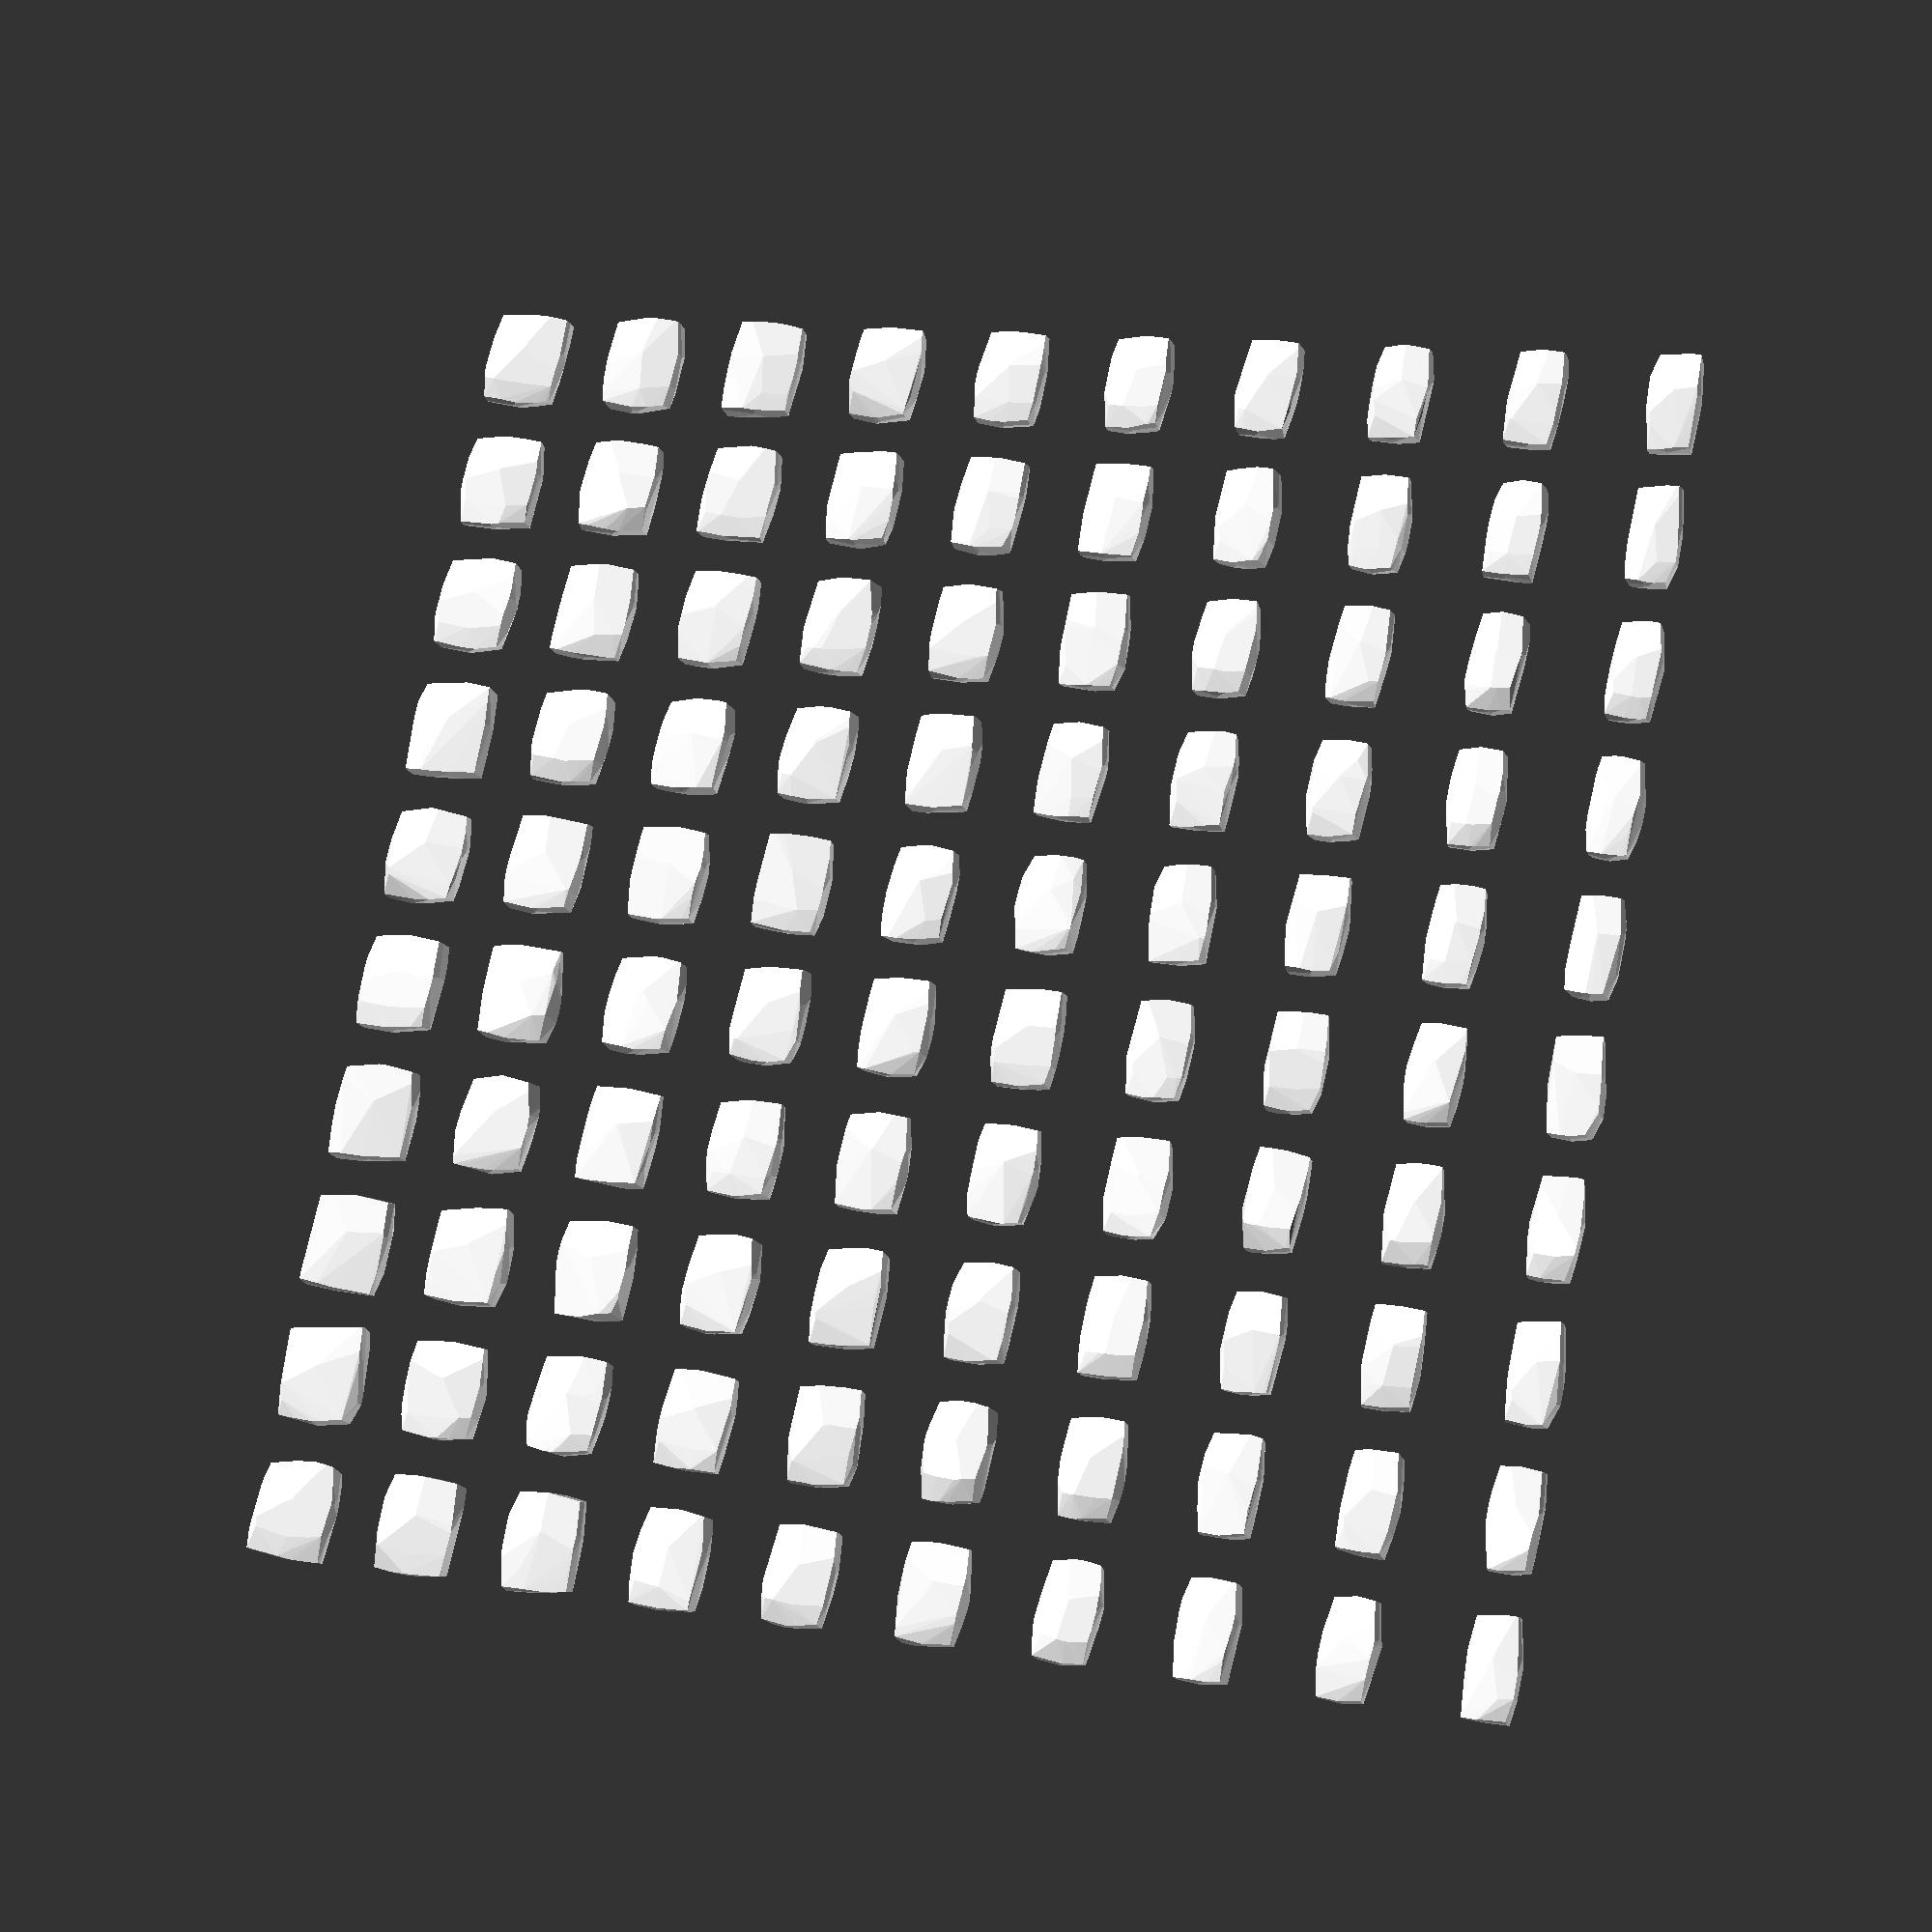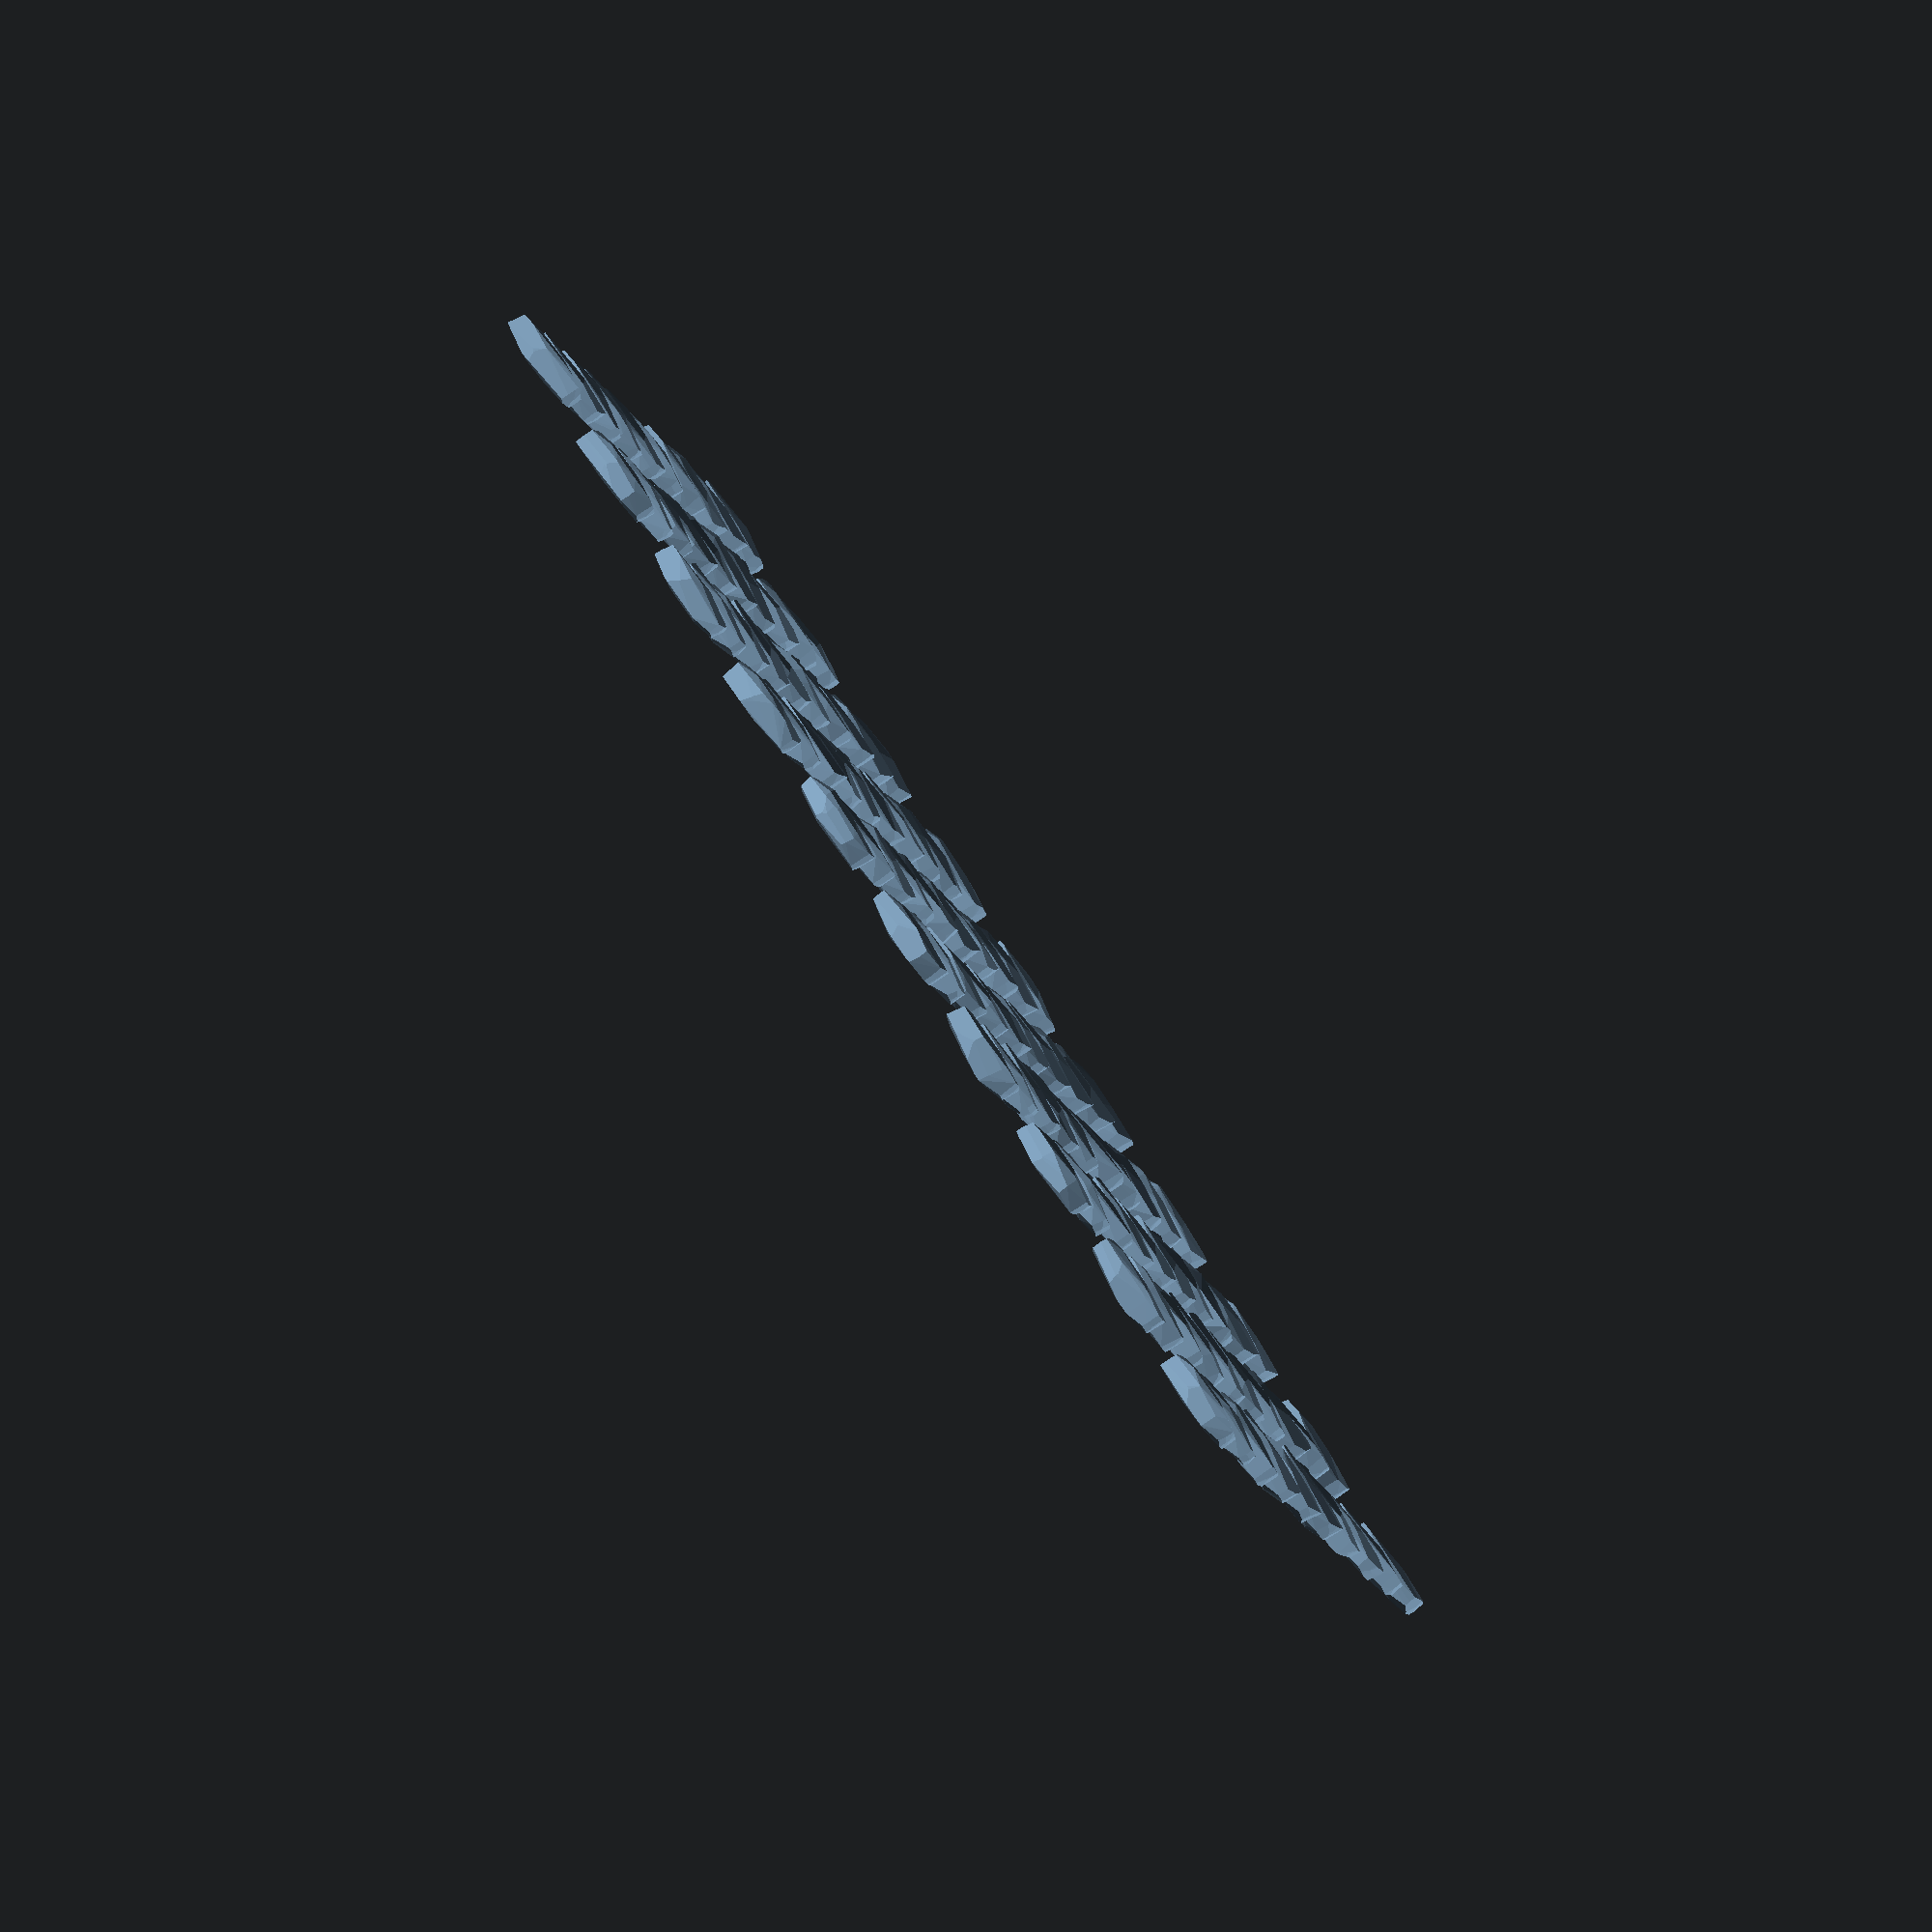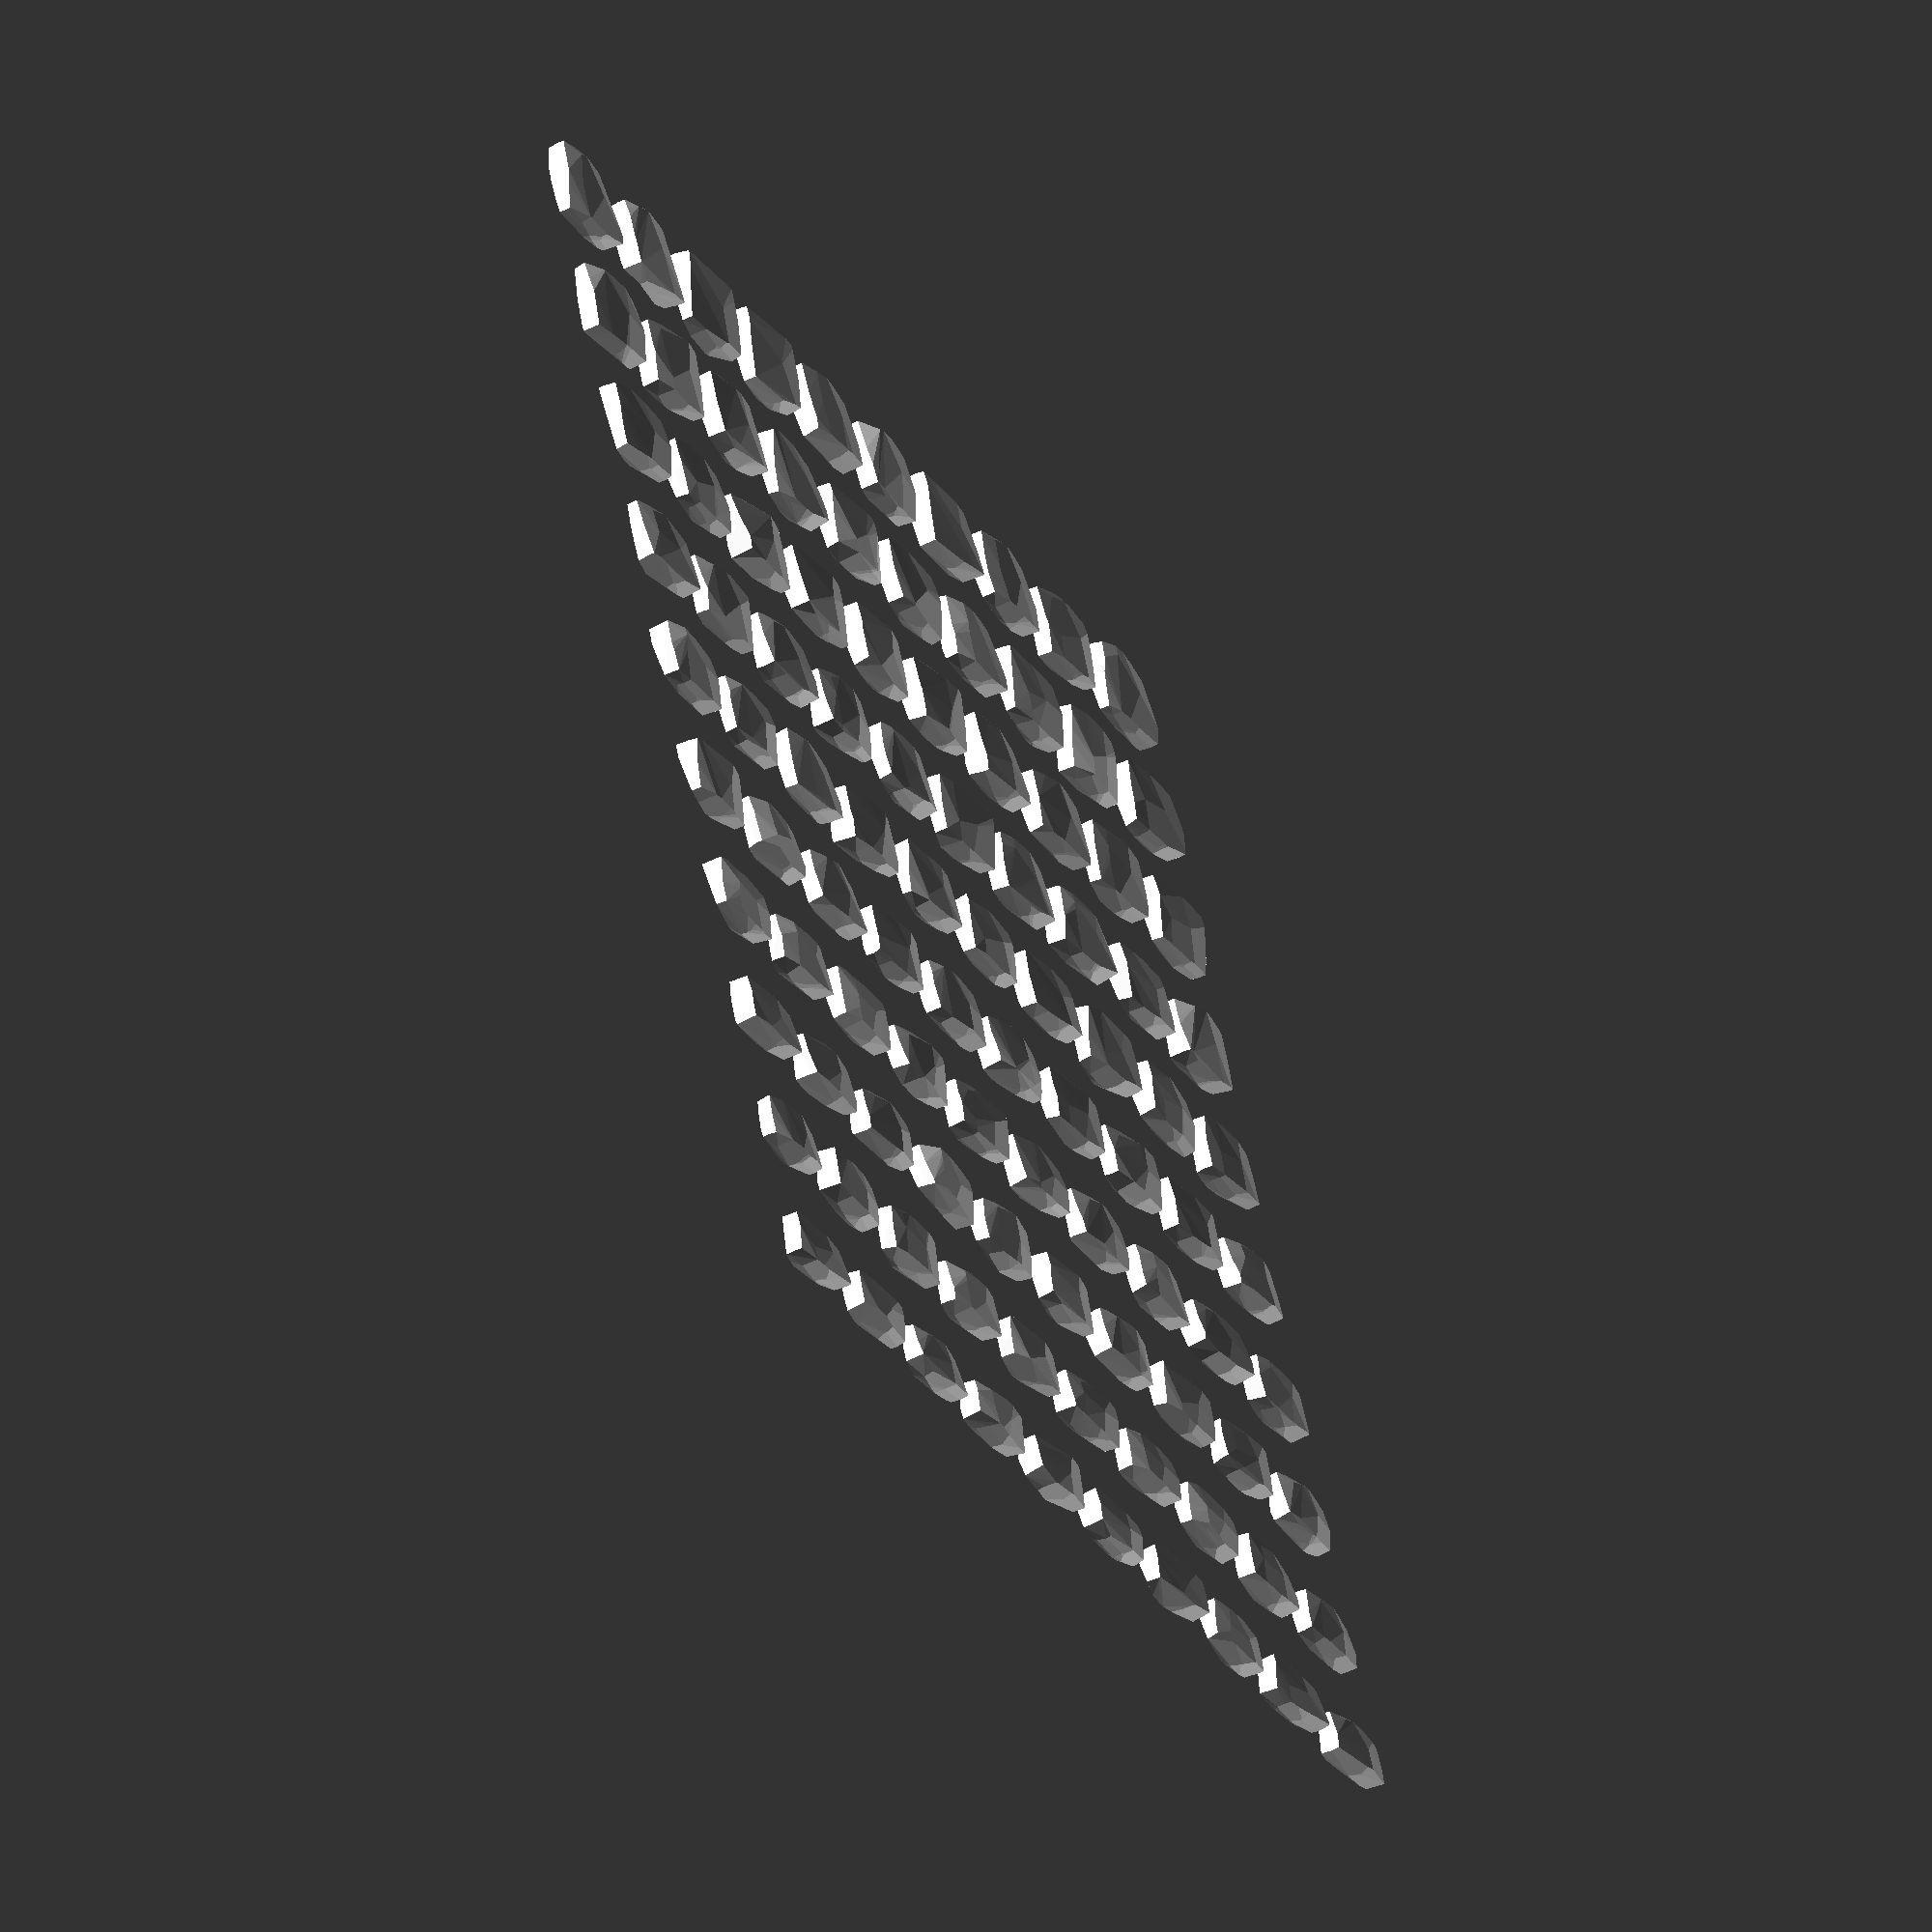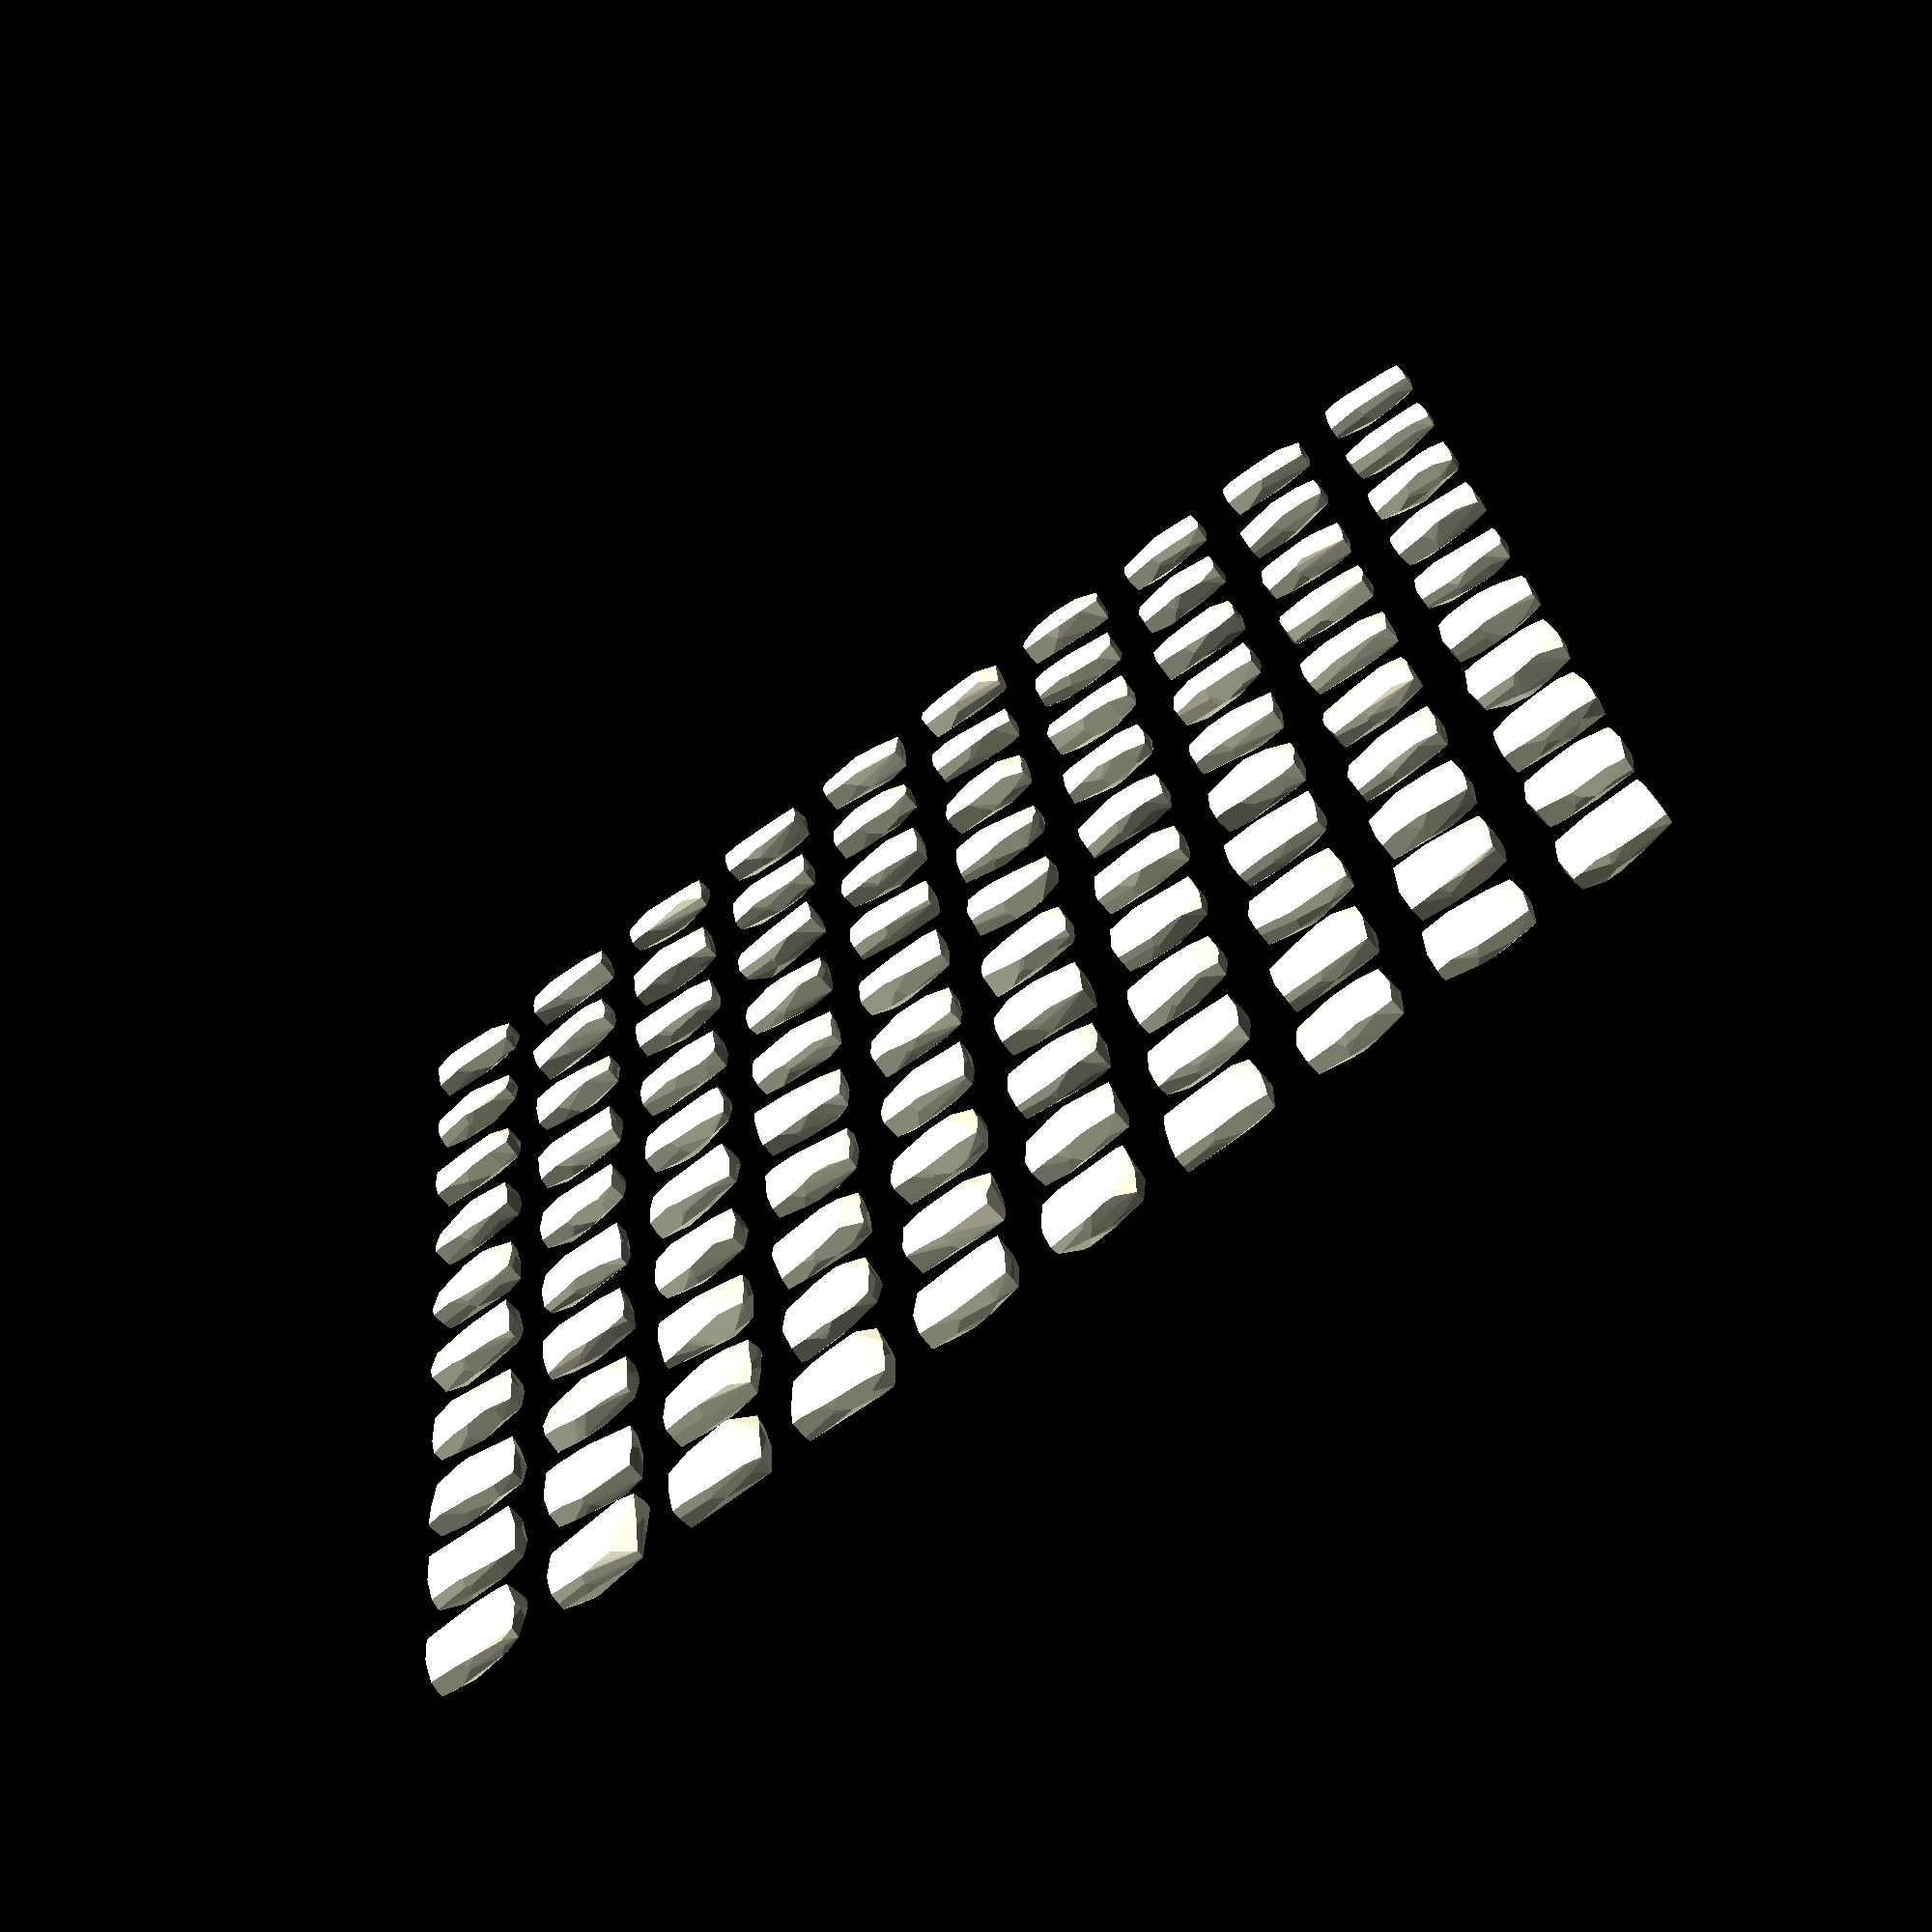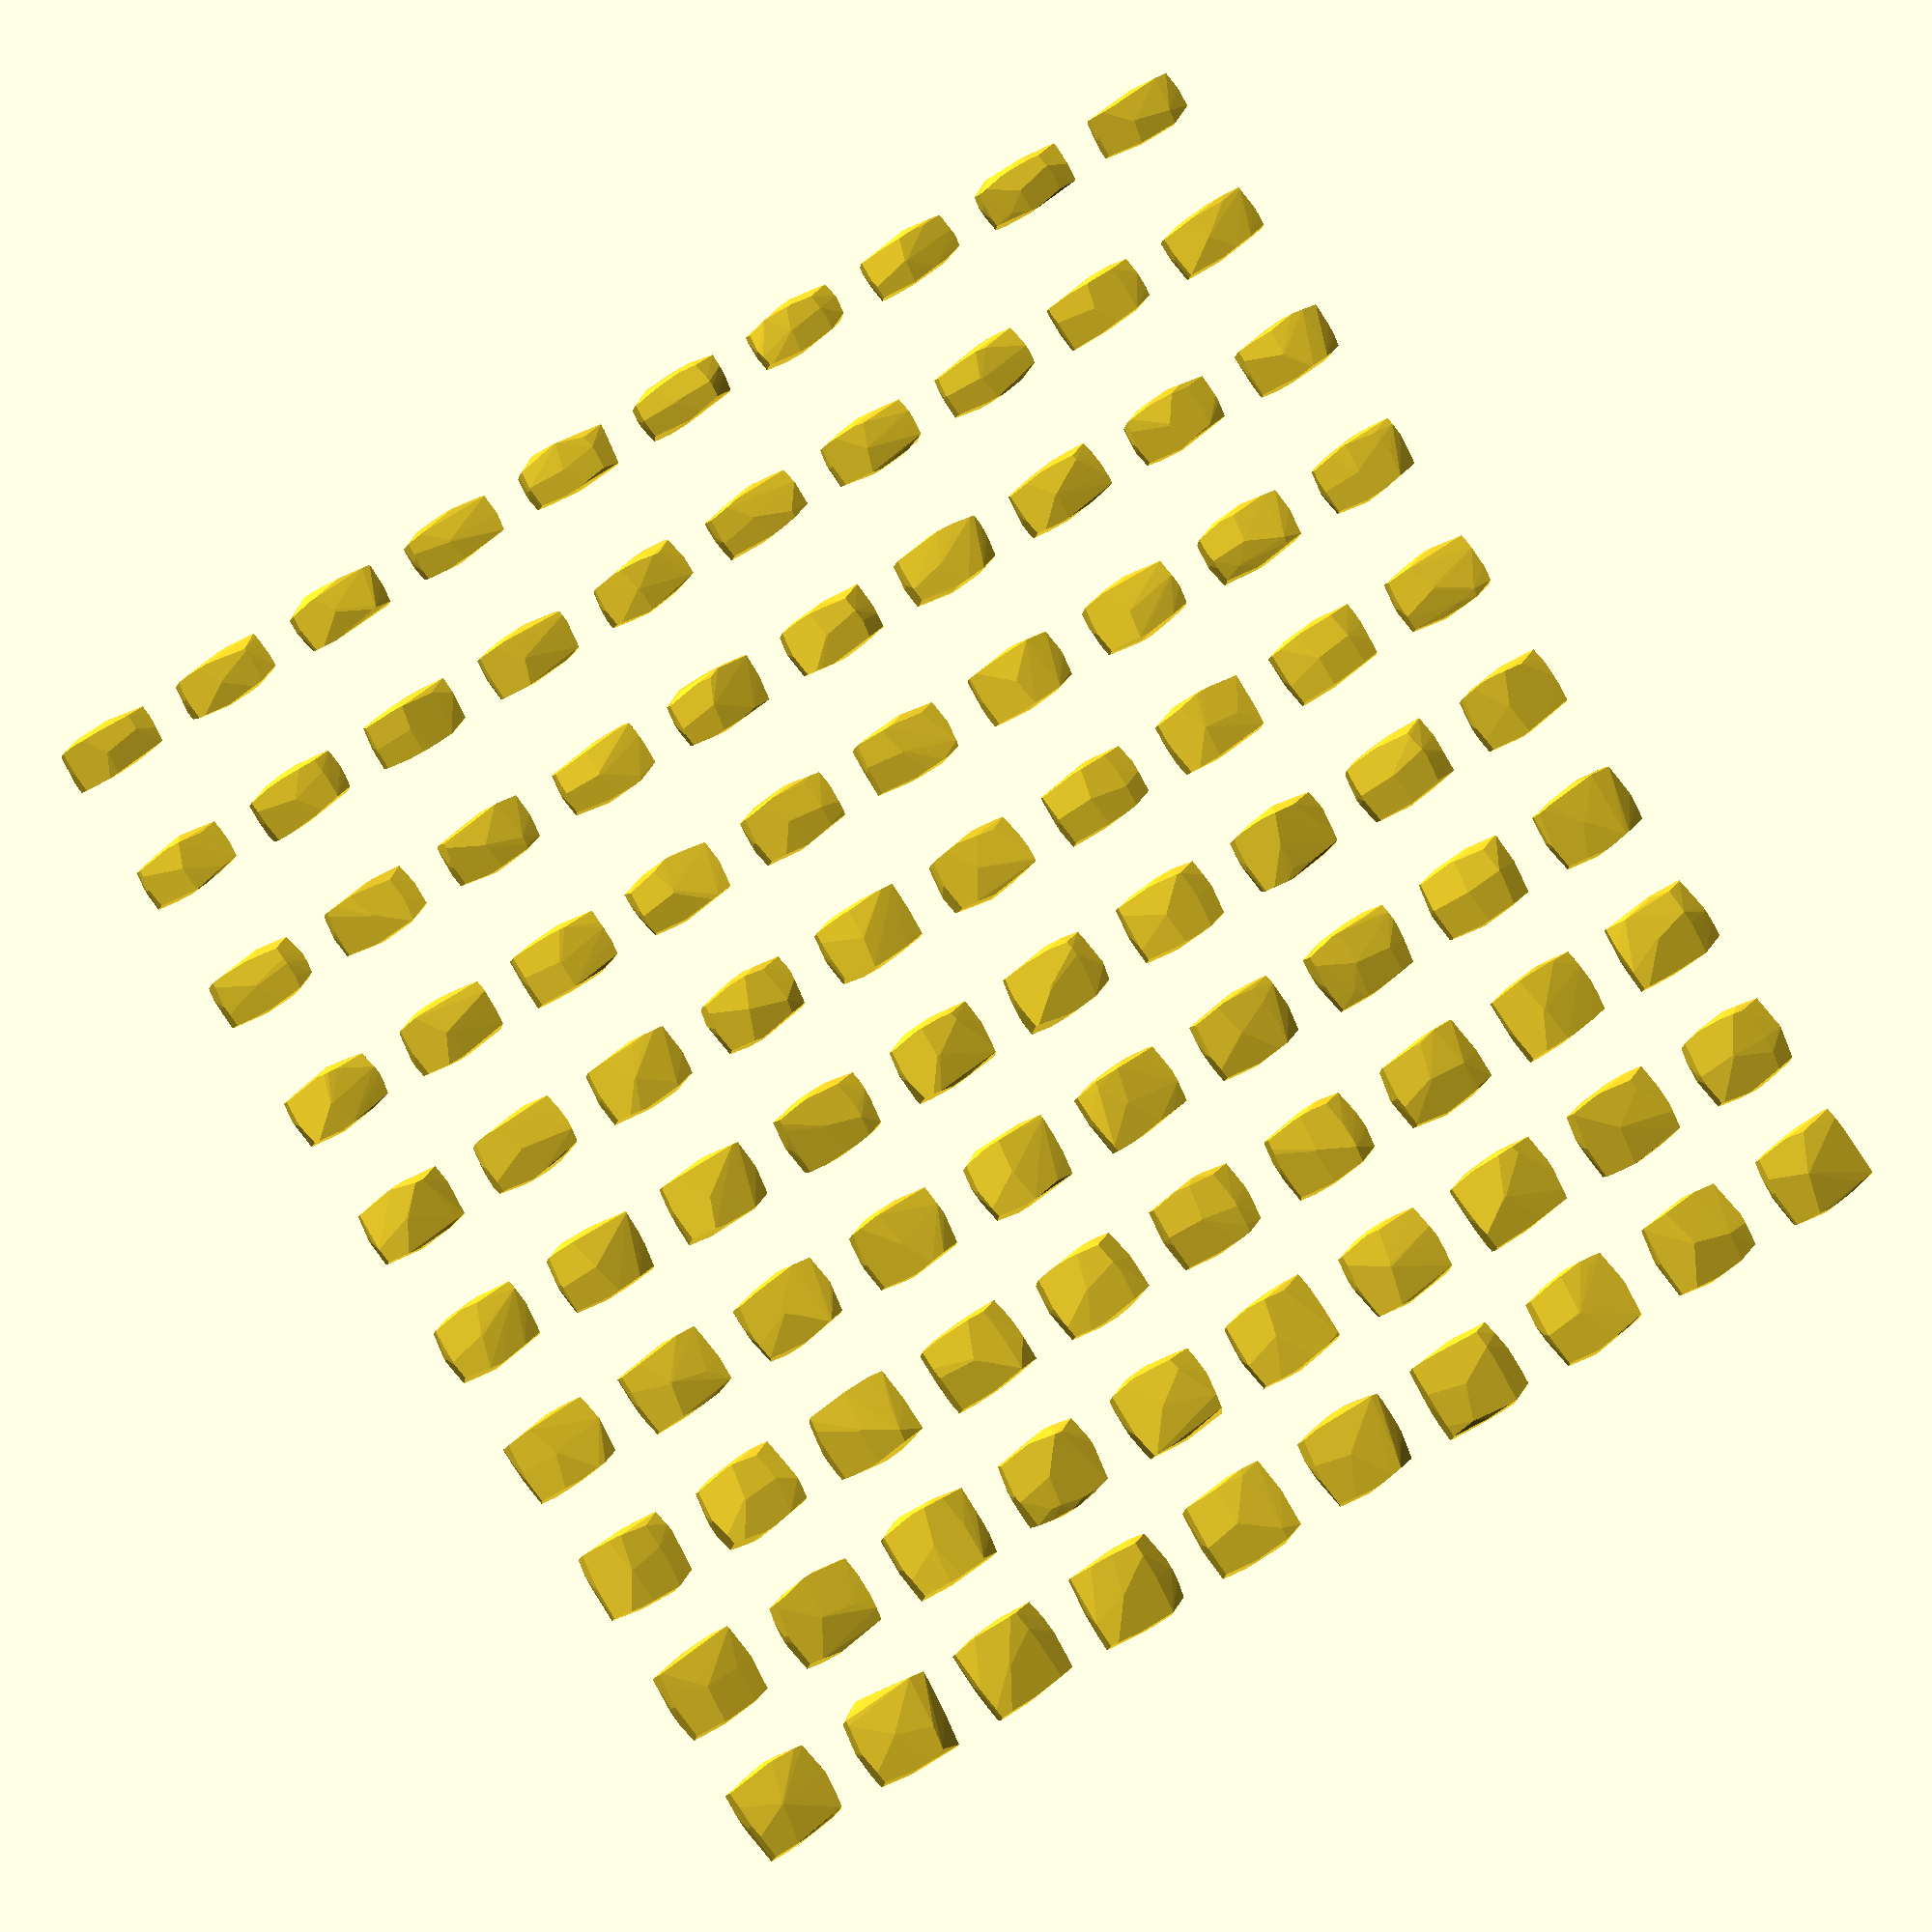
<openscad>
/* rocks.scad -- generate a set of rocks for use in other models.
 *
 * Copyright (c) Robert Ross, 2015.
 *
 * Customizable Stone Wall
 * Created by Ari M. Diacou, January 2014 (updated February, 2014)
 * Shared under Creative Commons License:
 *   Attribution-ShareAlike 3.0 Unported (CC BY-SA 3.0) 
 *   see http://creativecommons.org/licenses/by-sa/3.0/
 */

//Length of a stone
U=2;
//Thickness of stone
V=1.7;
//Height of a stone
W=0.7;

//A way to save the arrangement of stones
master_seed=14;
//Higher angles make more wedge-shaped stones, lower angles produce blocks. Reccomend 5-30 (zero crashes).
maximum_rotation_angle=10;
//Higher rotation angles might need more compression
z_compression=0.9;
//Number of cubes that make up a block
n=5; 
//A way to reduce the abilty of higher n to chop up a block (should be -2 to 0)
power=0;

// dimensions=[U,1+.1*jV,W];

/* Approach:
 * - Generate a 2D array of rocks
 * - Vary the "thickness" (y-dimension) across rows (j)
 * - Generate using an offset pair of the original "rock" models
 */
for (j=[0:9]) {
   dimensions=[U,1.2+.1*j,W];

   for (i=[0:9]) {
      translate([3.5*i,3.5*j,0]) hull() {
         rock(dimensions,maximum_rotation_angle,31*j+i* master_seed);
         translate([0.5,0.1,0.1]) rock(dimensions,maximum_rotation_angle,31*j+i* master_seed+3);
      }
   }
}

/* rock()
 */
module rock(unit_dimension, max_rotation, seed) {
   random=rands(-1,1,n*3,seed);

   intersection(){
      intersection_for(i=[0:n-1]){
         rotate([max_rotation*random[3*i+0]*pow(i,power),
		 max_rotation*random[3*i+1]*pow(i,power),
		 max_rotation*random[3*i+2]*pow(i,power)])
            cube(unit_dimension, center=true);
      }
   }	
}


</openscad>
<views>
elev=16.6 azim=79.9 roll=198.7 proj=p view=wireframe
elev=264.6 azim=195.6 roll=237.1 proj=o view=wireframe
elev=231.7 azim=203.1 roll=62.3 proj=o view=solid
elev=62.2 azim=173.5 roll=36.6 proj=p view=wireframe
elev=11.7 azim=146.7 roll=348.6 proj=o view=solid
</views>
